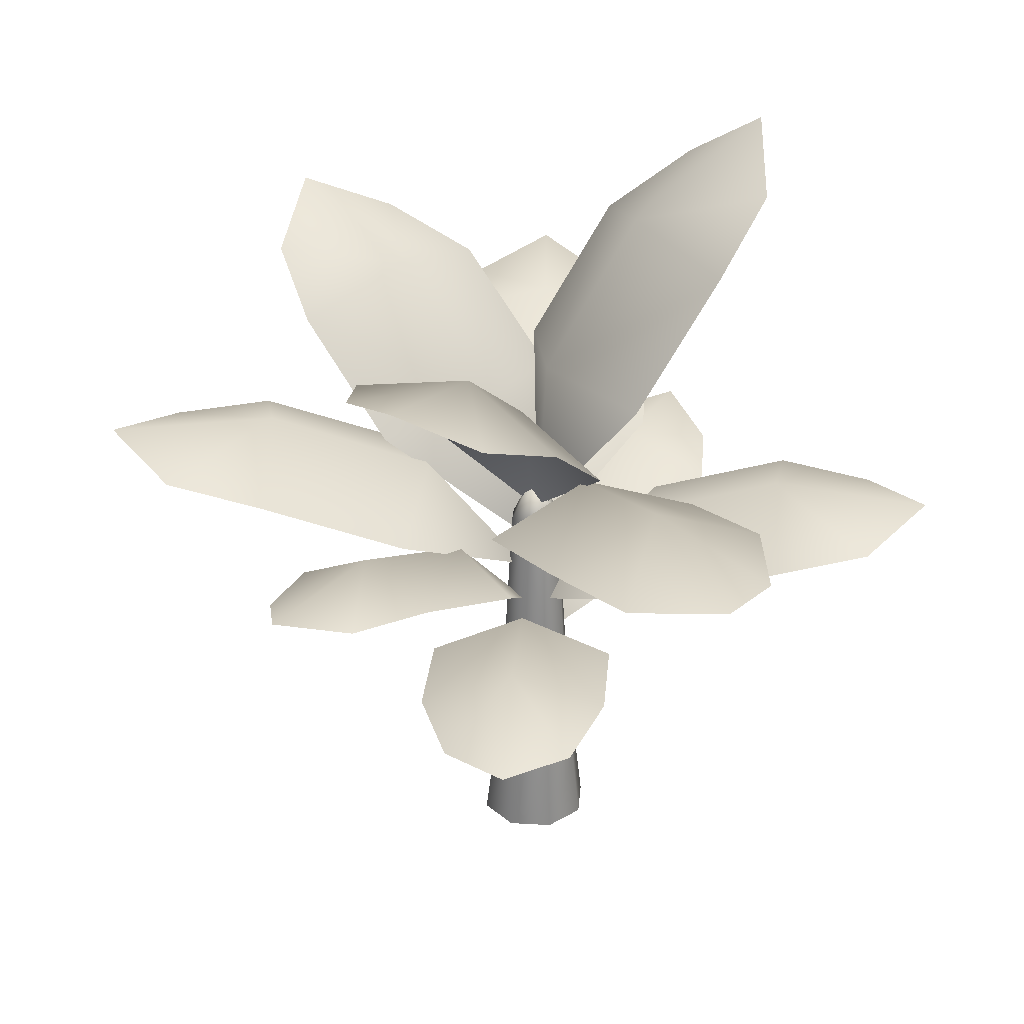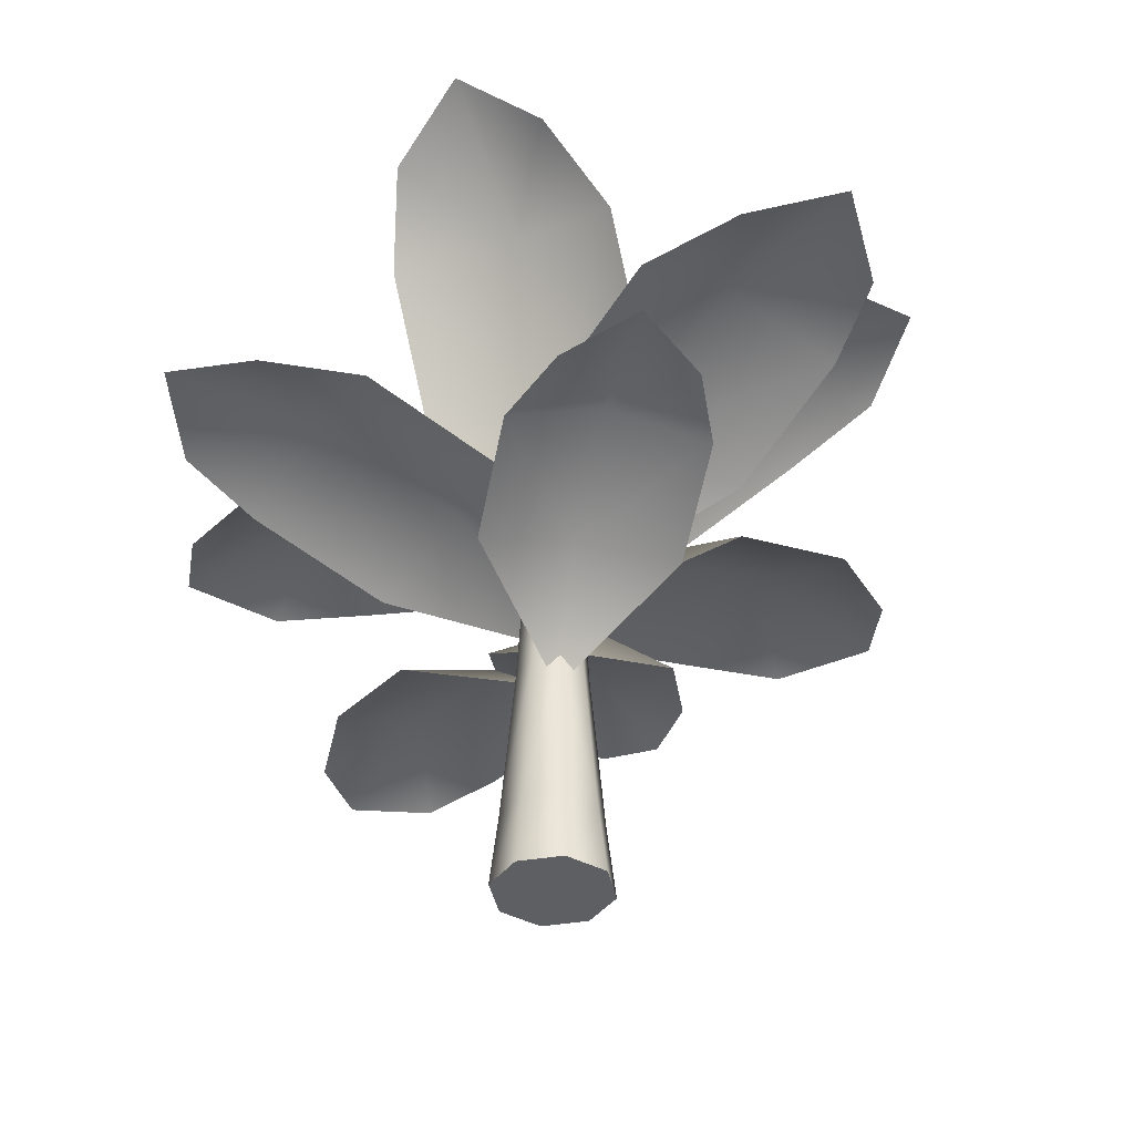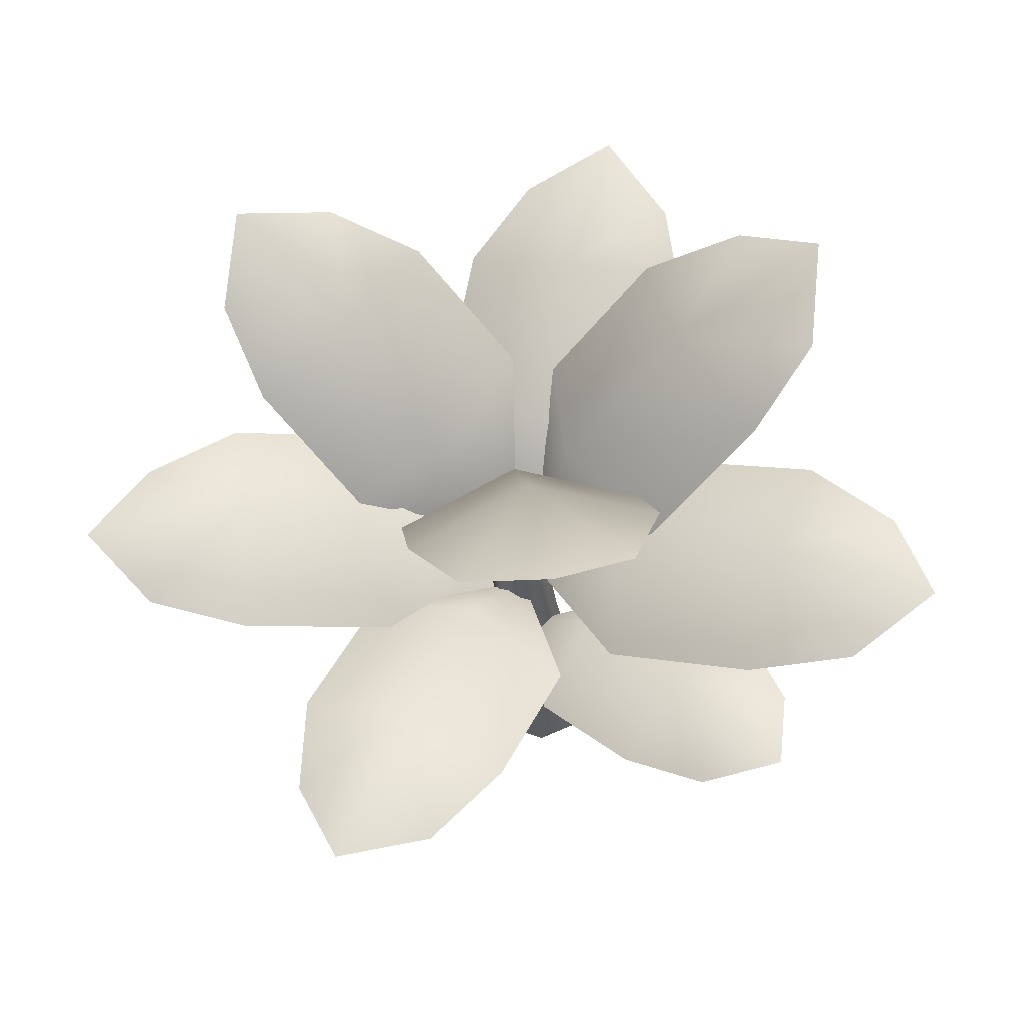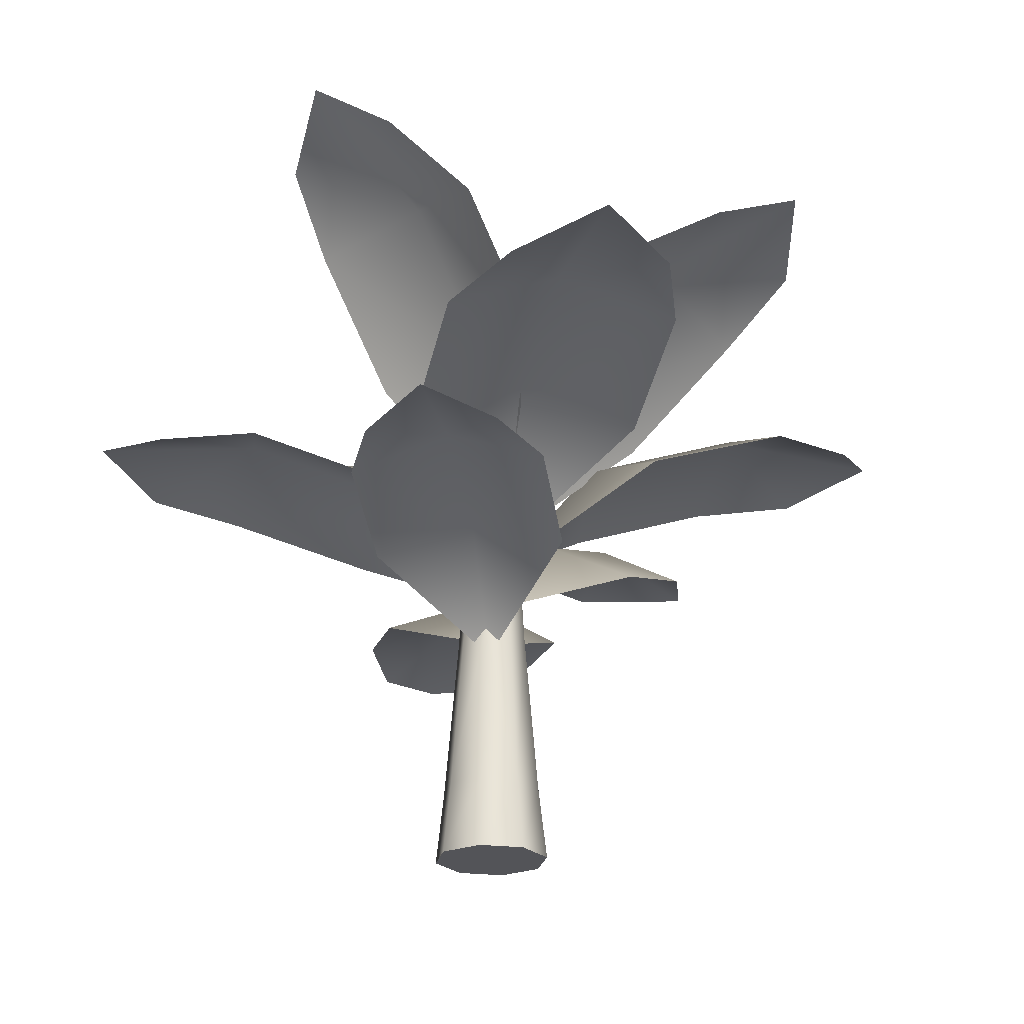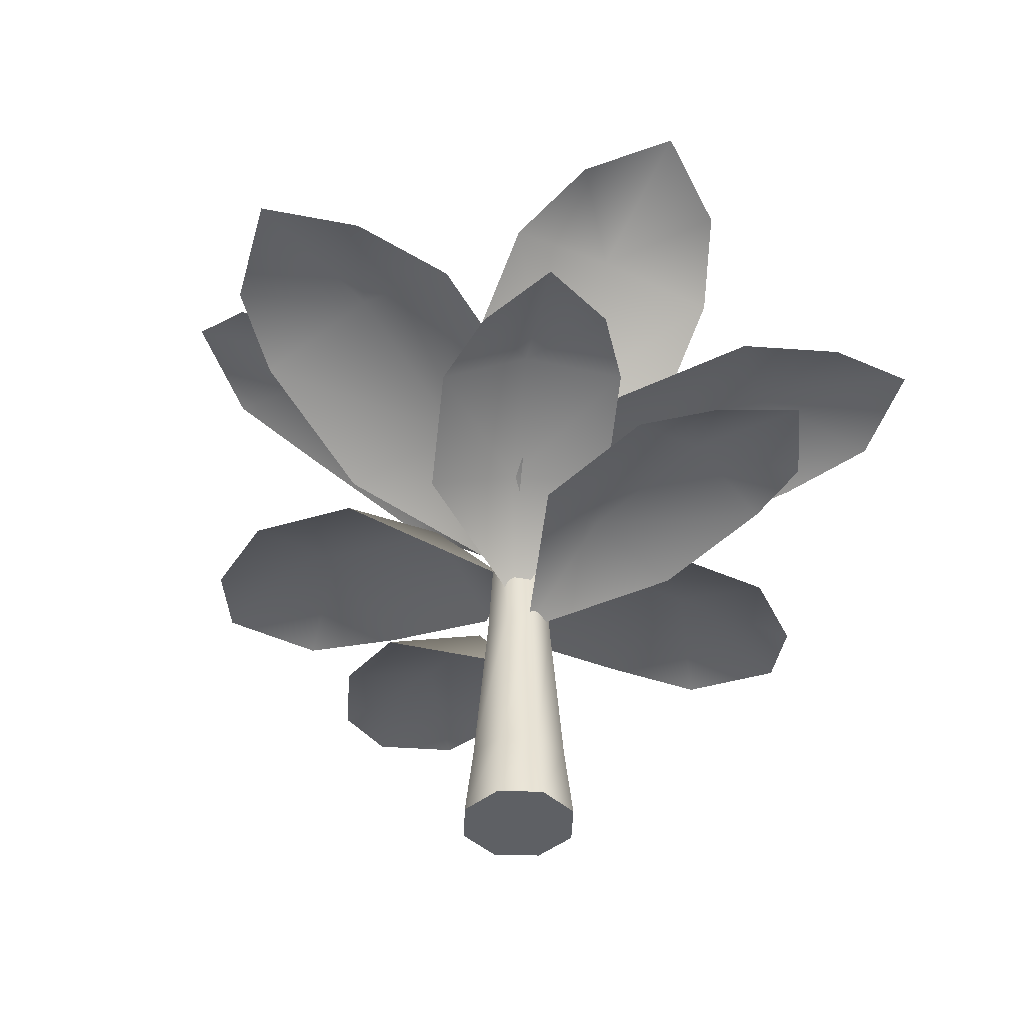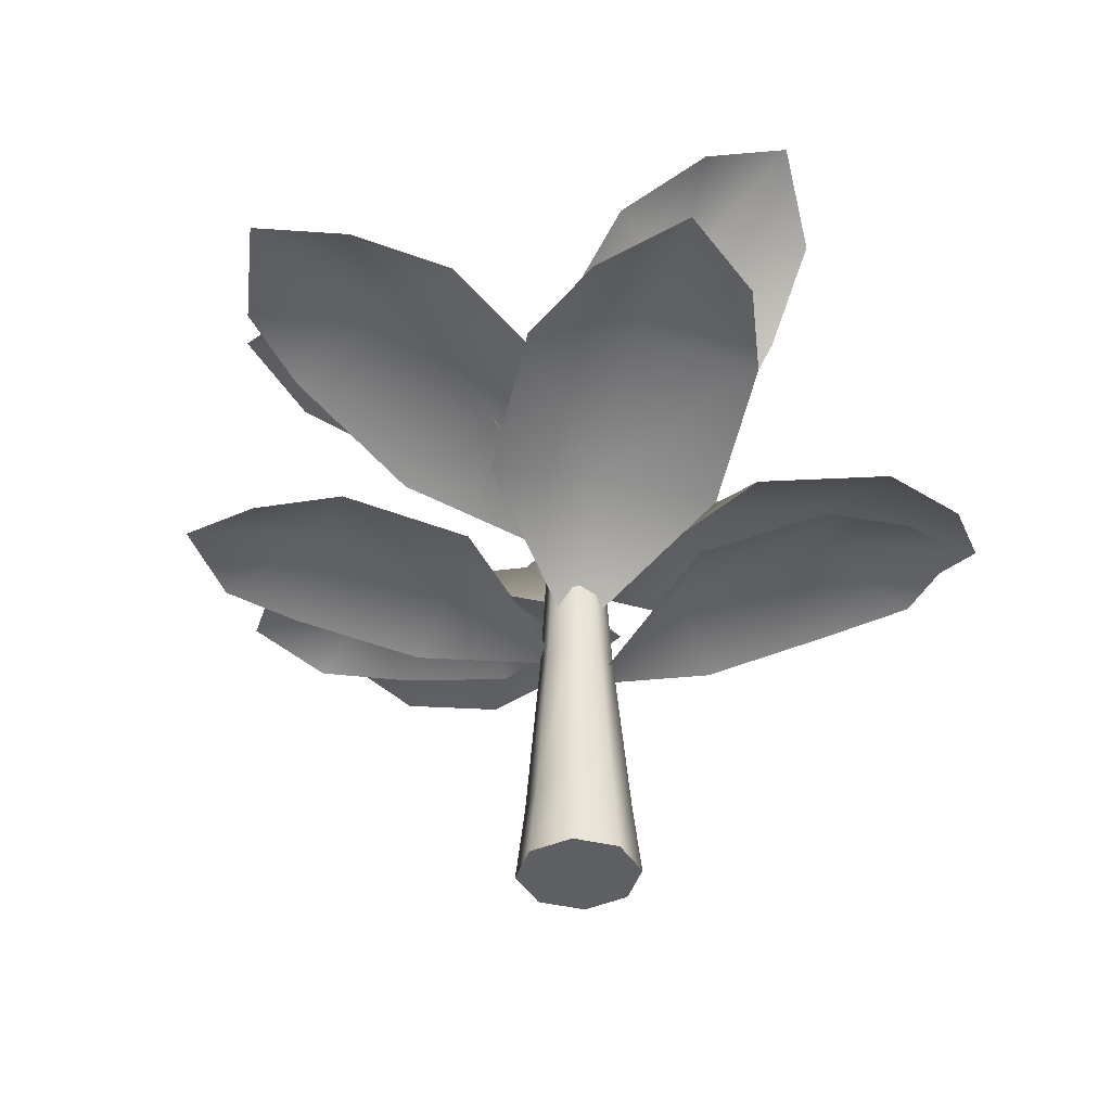
<metadata>
{"format":"obj","ext":"obj","renderer":"f3d","projection":"perspective","resolution":1024,"background":"white","views":[{"elev":30.9,"azim":72.6,"up":"+Y"},{"elev":-39.8,"azim":-145.8,"up":"+Y"},{"elev":-29.9,"azim":-175.5,"up":"+Z"},{"elev":-23.5,"azim":-123.8,"up":"+Y"},{"elev":-42.9,"azim":21.0,"up":"+Y"},{"elev":-40.4,"azim":141.0,"up":"+Y"}]}
</metadata>
<code>
g p033v001_h
v 0.2305 0 0.2286
v 0.2757 0.4127 -0.002497
v 0.3246 0 -0.001242
v 0.1972 0.4127 0.1936
v 0.001274 0 0.3246
v 0.2001 1.335 0.001229
v 0.001771 0.4127 0.2731
v -0.2287 0 0.2304
v 0.1454 1.335 0.1409
v -0.1942 0.4127 0.1949
v -0.3246 0 0.00124
v -0.2741 0.4127 -0.0005547
v 0.1155 2.158 0.1091
v 0.1594 2.158 0.002632
v 0.00695 2.475 0.003471
v 0.005737 1.335 0.1963
v -0.1342 1.335 0.1416
v -0.1898 1.335 0.002224
v -0.09595 2.158 0.1097
v -0.1408 2.158 0.003527
v 0.0101 2.158 0.1541
v -0.2305 0 -0.2286
v -0.2741 0.4127 -0.0005547
v -0.3246 0 0.00124
v -0.196 0.4127 -0.1966
v -0.00127 0 -0.3246
v -0.1351 1.335 -0.1375
v -0.1898 1.335 0.002224
v -0.0002387 0.4127 -0.2765
v 0.2287 0 -0.2304
v 0.1961 0.4127 -0.1981
v 0.3246 0 -0.001242
v 0.2757 0.4127 -0.002497
v 0.004527 1.335 -0.1929
v 0.1445 1.335 -0.1382
v 0.2001 1.335 0.001229
v 0.1143 2.158 -0.1036
v 0.1594 2.158 0.002632
v 0.00695 2.475 0.003471
v 0.008465 2.158 -0.1479
v -0.0971 2.158 -0.103
v -0.1408 2.158 0.003527
v 0.2305 0 0.2286
v -0.2287 0 0.2304
v 0.001274 0 0.3246
v -0.3246 0 0.00124
v 0.3246 0 -0.001242
v -0.2305 0 -0.2286
v 0.2287 0 -0.2304
v -0.00127 0 -0.3246
v 1.079 2.251 1.431
v 0.9042 2.285 1.851
v 0.5142 2.36 1.207
v 0.4737 2.135 1.772
v 1.008 2.26 0.9639
v 0.1123 2.087 1.484
v 0.1715 2.122 0.5382
v 0.7038 2.052 0.3751
v -0.1967 1.883 0.8877
v 0.00795 1.572 0.07635
v -1.4 3.497 1.213
v -1.836 3.757 0.9411
v -1.017 3.482 0.5345
v -1.775 3.529 0.4068
v -0.8566 3.253 1.183
v -1.429 3.306 -0.0117
v -0.344 2.839 0.183
v -0.2628 2.688 0.8704
v -0.8236 2.743 -0.3293
v -0.09647 1.957 0.02288
v -0.7592 4.103 -1.232
v -0.3612 4.435 -1.515
v -0.2017 3.949 -0.6786
v 0.1438 4.151 -1.361
v -0.8902 3.737 -0.7582
v 0.4524 3.82 -0.9634
v -0.06015 3.131 -0.08442
v -0.7632 3.018 -0.2322
v 0.5814 3.098 -0.4252
v 0.01165 2.182 -0.007042
v 1.581 3.583 0.805
v 1.489 3.843 1.281
v 0.85 3.624 0.6683
v 0.9724 3.665 1.393
v 1.368 3.362 0.3251
v 0.4722 3.489 1.211
v 0.2785 3.047 0.1741
v 0.8617 2.856 -0.1106
v -0.04211 2.985 0.7666
v -0.006927 2.223 0.006699
v -2.219 2.761 -0.3126
v -2.399 2.869 -0.8461
v -1.498 2.927 -0.5477
v -1.926 2.714 -1.148
v -1.766 2.725 0.07016
v -1.345 2.657 -1.179
v -0.6211 2.587 -0.2348
v -0.9916 2.428 0.3443
v -0.5602 2.365 -0.9018
v -0.08504 1.864 -0.01694
v -1.567 1.91 -1.001
v -1.521 2.006 -1.457
v -0.9564 2.066 -0.9261
v -1.063 1.896 -1.52
v -1.362 1.883 -0.5619
v -0.6196 1.862 -1.345
v -0.4045 1.8 -0.3965
v -0.8733 1.651 -0.09578
v -0.1247 1.633 -0.8726
v -0.06209 1.215 -0.05827
v 0.474 2.32 -1.998
v 0.9954 2.412 -2.128
v 0.638 2.506 -1.303
v 1.24 2.283 -1.649
v 0.07318 2.308 -1.6
v 1.22 2.252 -1.094
v 0.2646 2.222 -0.4858
v -0.2545 2.06 -0.8786
v 0.8887 2.01 -0.3631
v 0.00565 1.559 0.03242
v 2.072 2.775 -0.669
v 2.445 2.9 -0.2755
v 1.53 3.003 -0.1964
v 2.137 2.806 0.1886
v 1.518 2.749 -0.8299
v 1.631 2.795 0.4463
v 0.6158 2.719 -0.1045
v 0.7114 2.501 -0.747
v 0.8139 2.552 0.5299
v 0.02505 2.045 -0.02595
v -0.1197 2.691 2.228
v -0.6343 2.822 2.445
v -0.3944 2.878 1.526
v -0.9741 2.688 1.992
v 0.2299 2.644 1.75
v -1.047 2.64 1.414
v -0.1574 2.535 0.6268
v 0.4372 2.345 0.9558
v -0.837 2.346 0.6088
v -0.01064 1.81 0.06986
v 1.867 1.714 0.3979
v 2.002 1.754 0.8315
v 1.32 1.947 0.5658
v 1.597 1.698 1.049
v 1.524 1.767 0.07714
v 1.135 1.742 1.052
v 0.5981 1.827 0.2746
v 0.8864 1.664 -0.1781
v 0.4895 1.644 0.7936
v 0.07883 1.352 0.0564
g p033v001_h_0
f 3 2 1
f 2 4 1
f 1 4 5
f 4 2 6
f 4 7 5
f 5 7 8
f 9 4 6
f 7 4 9
f 7 10 8
f 8 10 11
f 10 12 11
f 9 6 13
f 6 14 13
f 13 14 15
f 16 7 9
f 10 7 16
f 9 13 16
f 12 10 17
f 17 10 16
f 18 12 17
f 17 19 18
f 17 16 19
f 19 20 18
f 19 15 20
f 13 15 21
f 13 21 16
f 19 21 15
f 16 21 19
f 24 23 22
f 23 25 22
f 22 25 26
f 27 25 23
f 28 27 23
f 25 29 26
f 29 25 27
f 26 29 30
f 29 31 30
f 30 31 32
f 31 33 32
f 31 29 34
f 34 29 27
f 33 31 35
f 35 31 34
f 36 33 35
f 35 37 36
f 35 34 37
f 37 38 36
f 37 39 38
f 34 40 37
f 34 27 40
f 37 40 39
f 27 28 41
f 27 41 40
f 41 39 40
f 28 42 41
f 41 42 39
f 45 44 43
f 44 46 43
f 46 47 43
f 46 48 47
f 48 49 47
f 48 50 49
g p033v001_h_1
f 53 52 51
f 53 54 52
f 55 53 51
f 53 56 54
f 53 55 57
f 53 57 56
f 55 58 57
f 57 59 56
f 57 58 60
f 57 60 59
f 63 62 61
f 63 64 62
f 65 63 61
f 63 66 64
f 63 65 67
f 63 67 66
f 65 68 67
f 67 69 66
f 67 68 70
f 67 70 69
f 73 72 71
f 73 74 72
f 75 73 71
f 73 76 74
f 73 75 77
f 73 77 76
f 75 78 77
f 77 79 76
f 77 78 80
f 77 80 79
f 83 82 81
f 83 84 82
f 85 83 81
f 83 86 84
f 83 85 87
f 83 87 86
f 85 88 87
f 87 89 86
f 87 88 90
f 87 90 89
f 93 92 91
f 93 94 92
f 95 93 91
f 93 96 94
f 93 95 97
f 93 97 96
f 95 98 97
f 97 99 96
f 97 98 100
f 97 100 99
f 103 102 101
f 103 104 102
f 105 103 101
f 103 106 104
f 103 105 107
f 103 107 106
f 105 108 107
f 107 109 106
f 107 108 110
f 107 110 109
f 113 112 111
f 113 114 112
f 115 113 111
f 113 116 114
f 113 115 117
f 113 117 116
f 115 118 117
f 117 119 116
f 117 118 120
f 117 120 119
f 123 122 121
f 123 124 122
f 125 123 121
f 123 126 124
f 123 125 127
f 123 127 126
f 125 128 127
f 127 129 126
f 127 128 130
f 127 130 129
f 133 132 131
f 133 134 132
f 135 133 131
f 133 136 134
f 133 135 137
f 133 137 136
f 135 138 137
f 137 139 136
f 137 138 140
f 137 140 139
f 143 142 141
f 143 144 142
f 145 143 141
f 143 146 144
f 143 145 147
f 143 147 146
f 145 148 147
f 147 149 146
f 147 148 150
f 147 150 149

</code>
